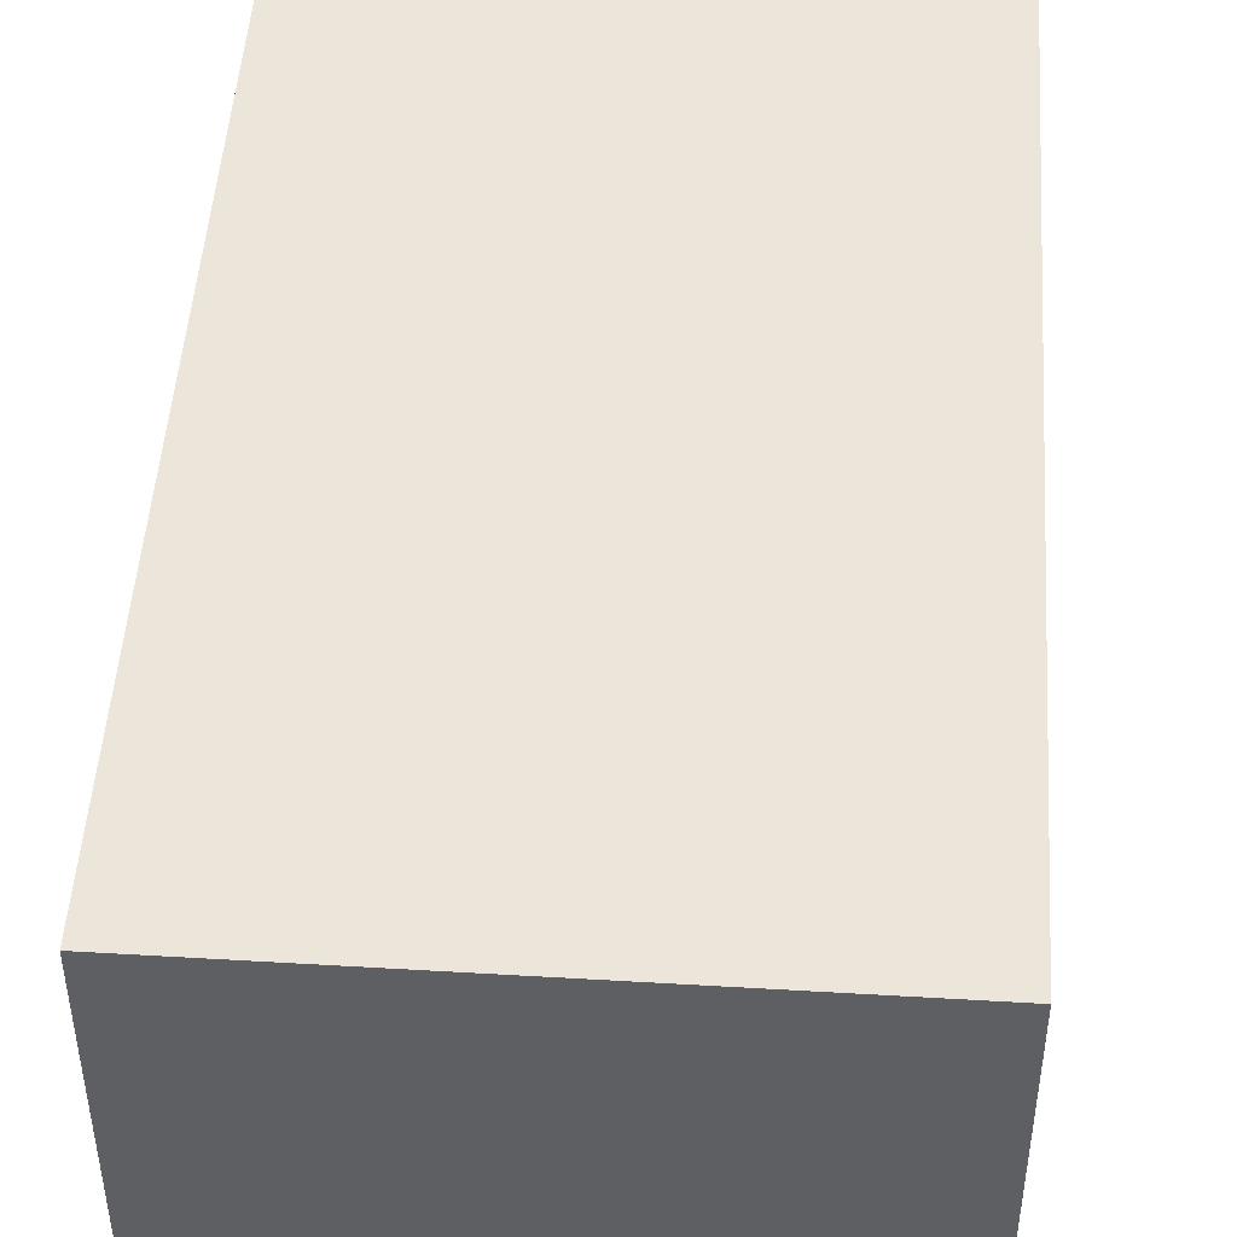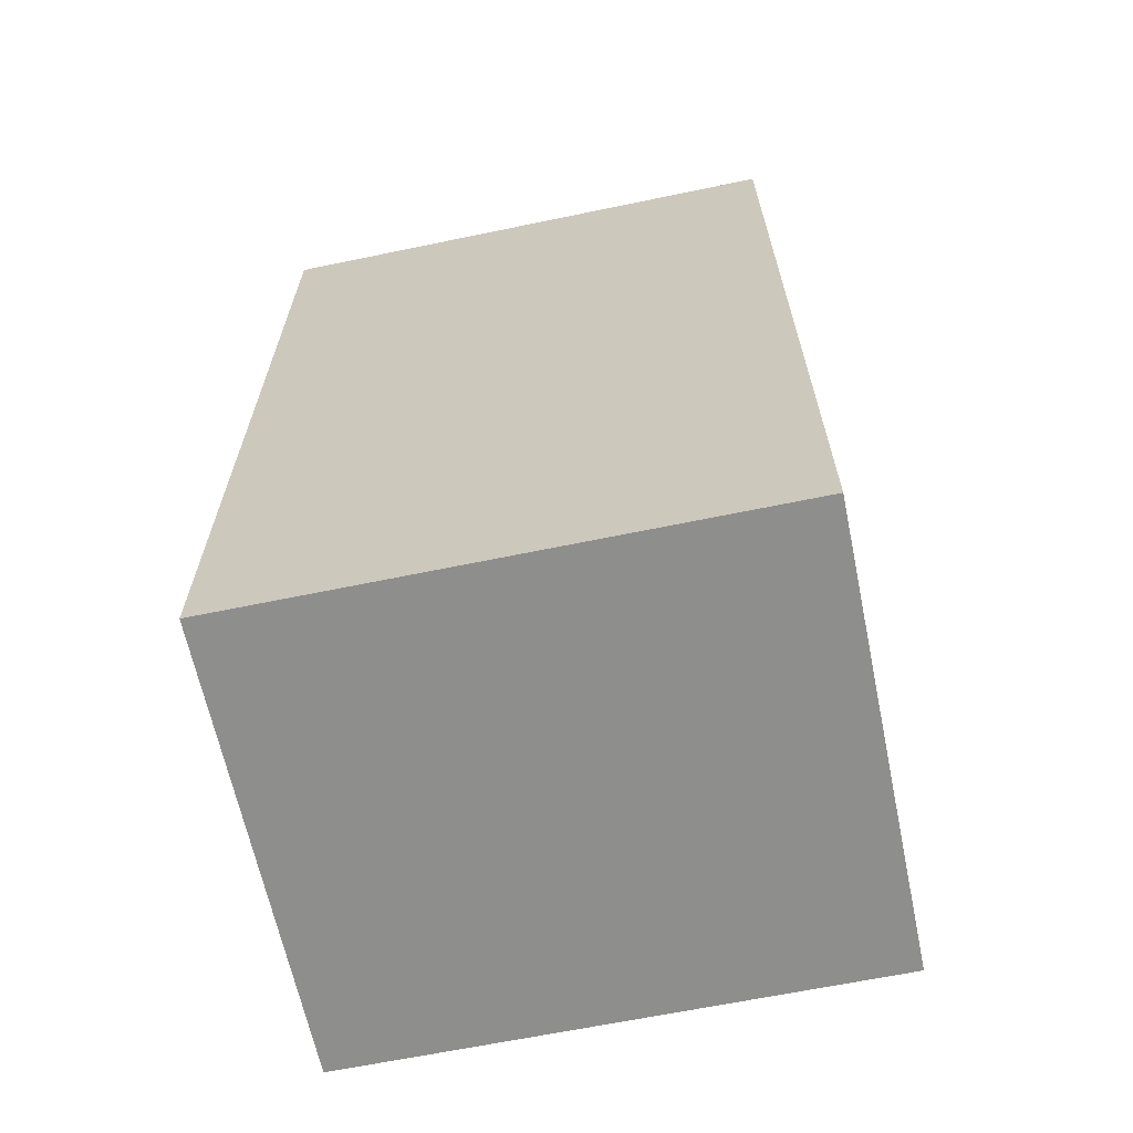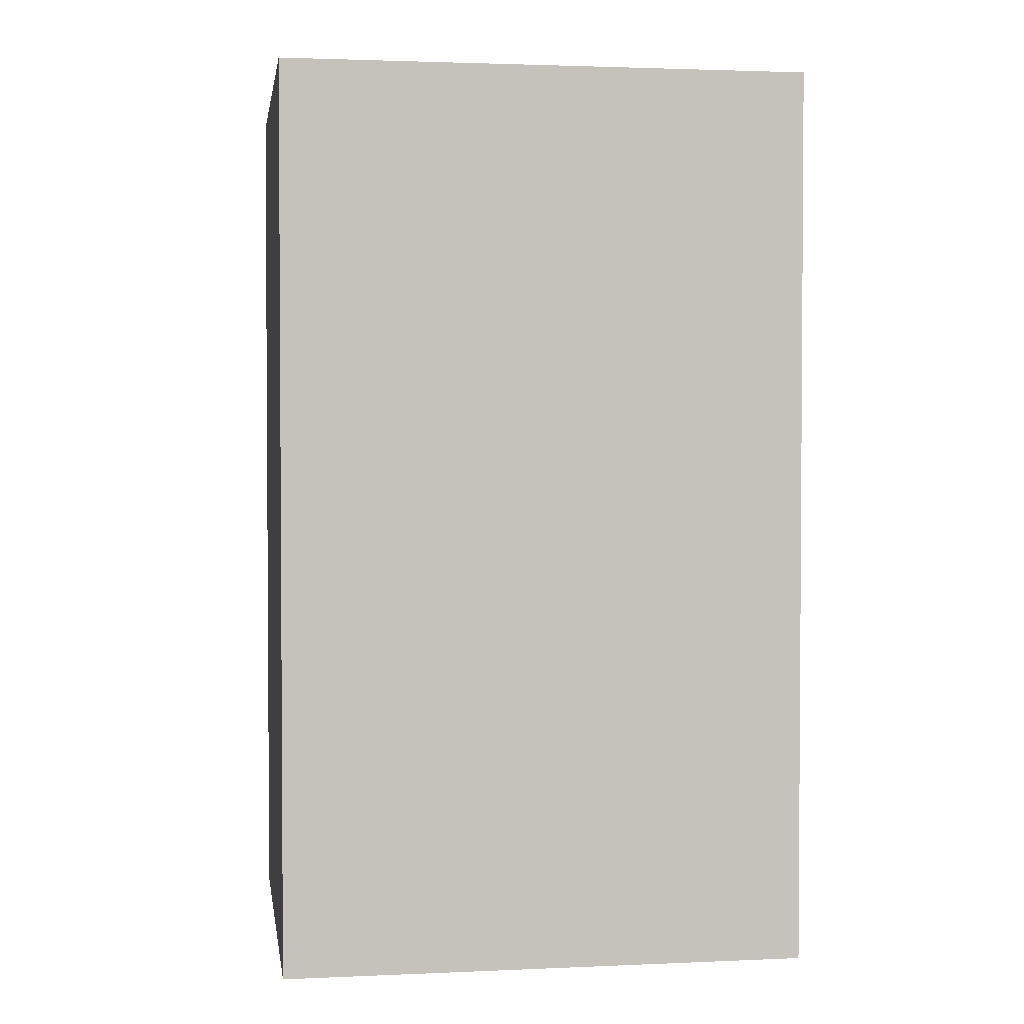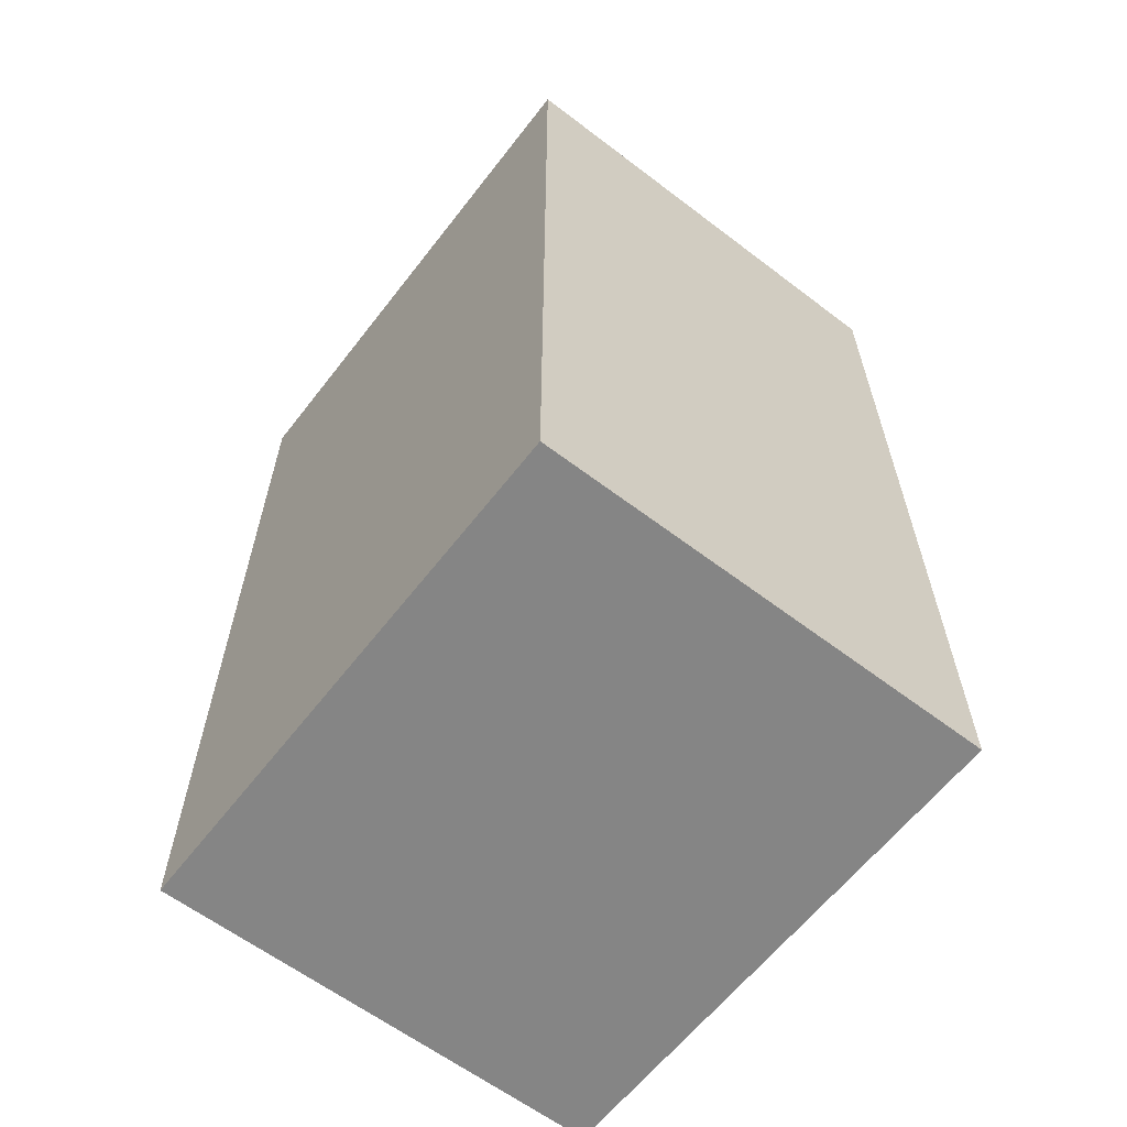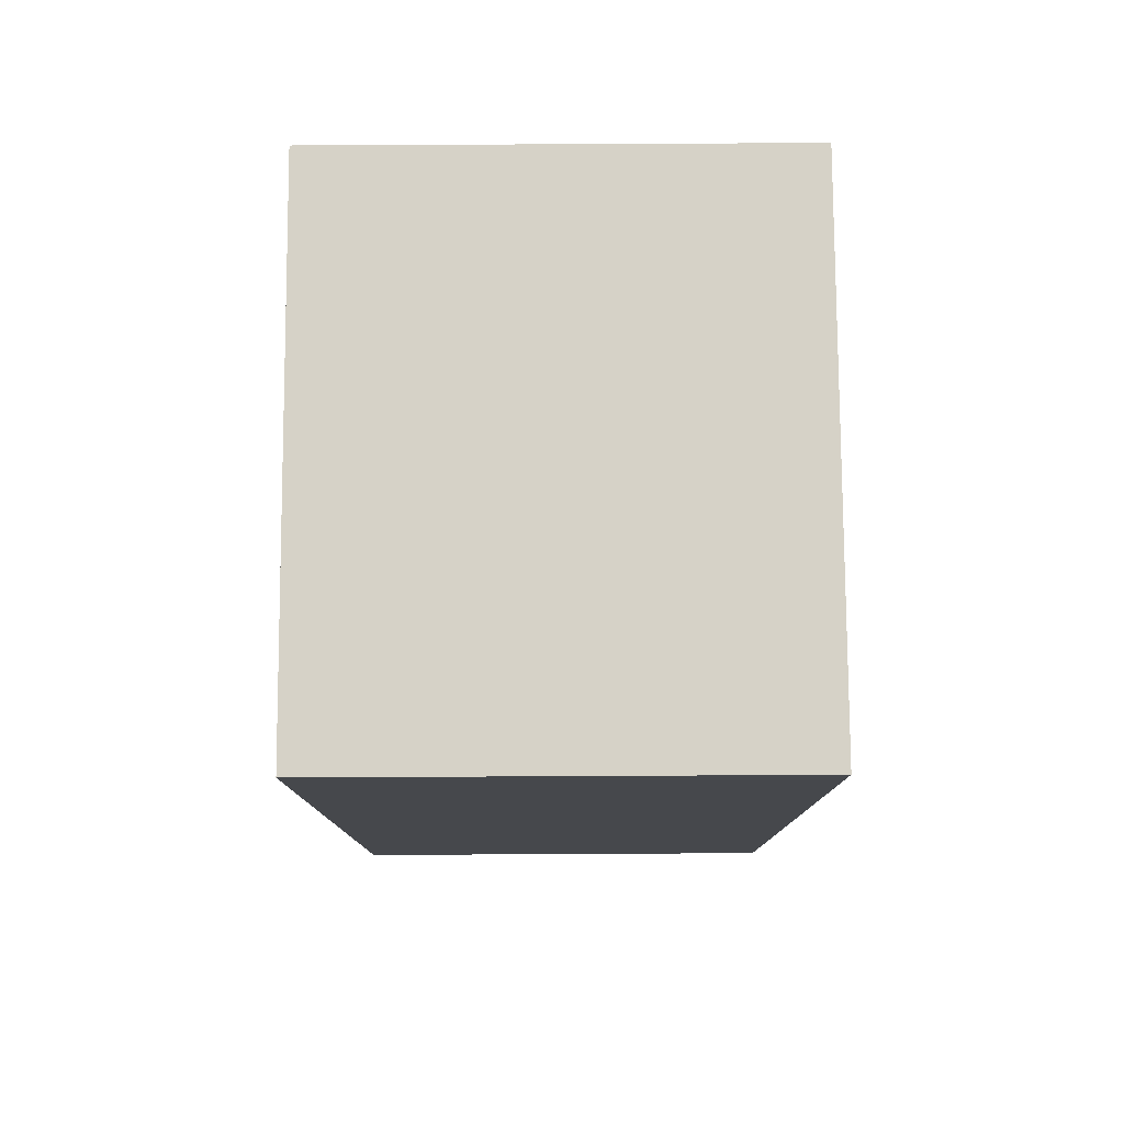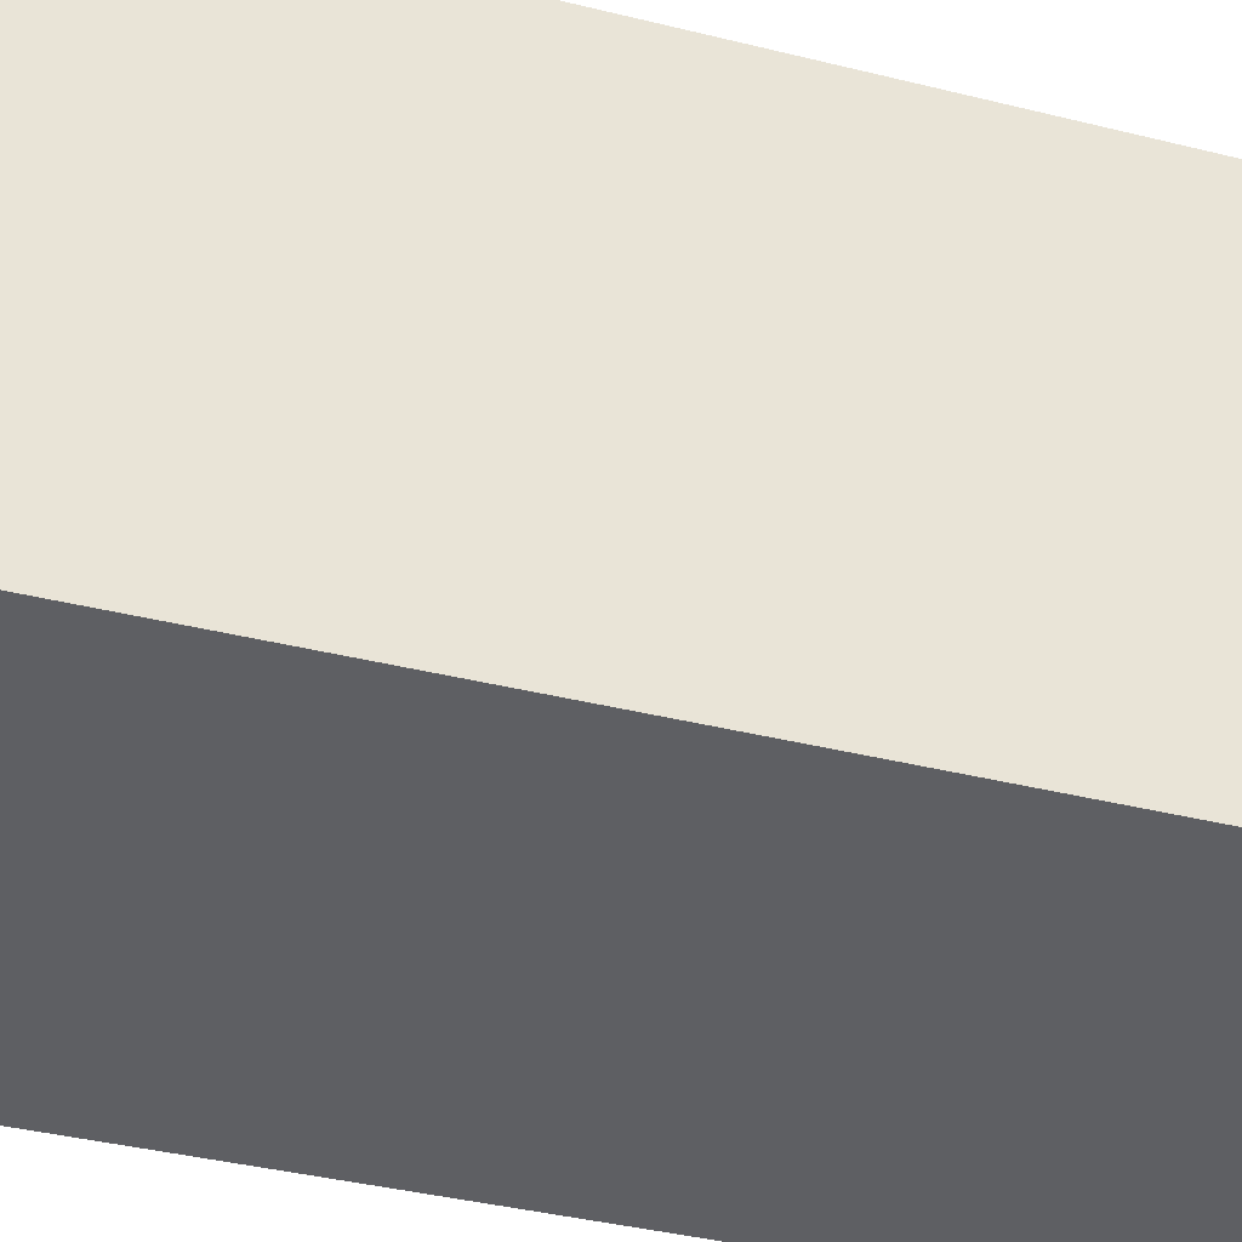
<metadata>
{"format":"obj","ext":"obj","renderer":"f3d","projection":"perspective","resolution":1024,"background":"white","views":[{"elev":48.5,"azim":3.8,"up":"+Y"},{"elev":-64.8,"azim":-78.2,"up":"+Z"},{"elev":2.3,"azim":-98.7,"up":"+Z"},{"elev":-61.8,"azim":142.3,"up":"+Z"},{"elev":78.5,"azim":-0.3,"up":"+Z"},{"elev":-41.2,"azim":73.4,"up":"+Y"}]}
</metadata>
<code>
v -1112 -920 144
v -1064 -976 144
v -1112 -976 144
v -1064 -920 144
v -1112 -976 240
v -1064 -920 240
v -1112 -920 240
v -1064 -976 240
f 1 2 3
f 1 4 2
f 5 6 7
f 5 8 6
f 7 4 1
f 7 6 4
f 8 3 2
f 8 5 3
f 6 2 4
f 6 8 2
f 5 1 3
f 5 7 1

</code>
